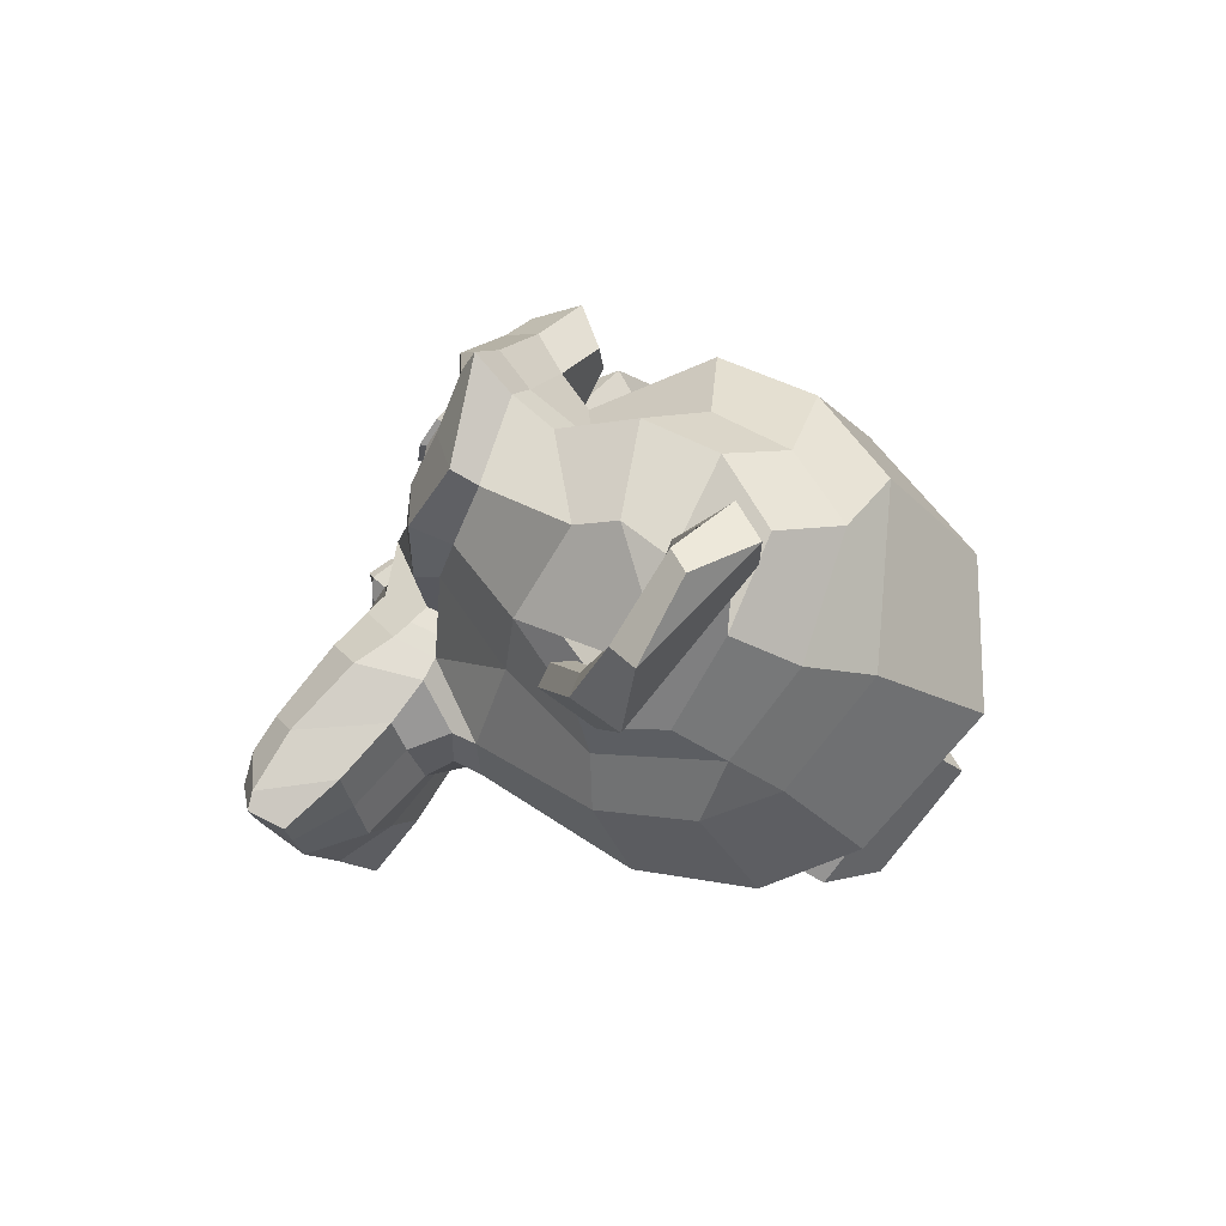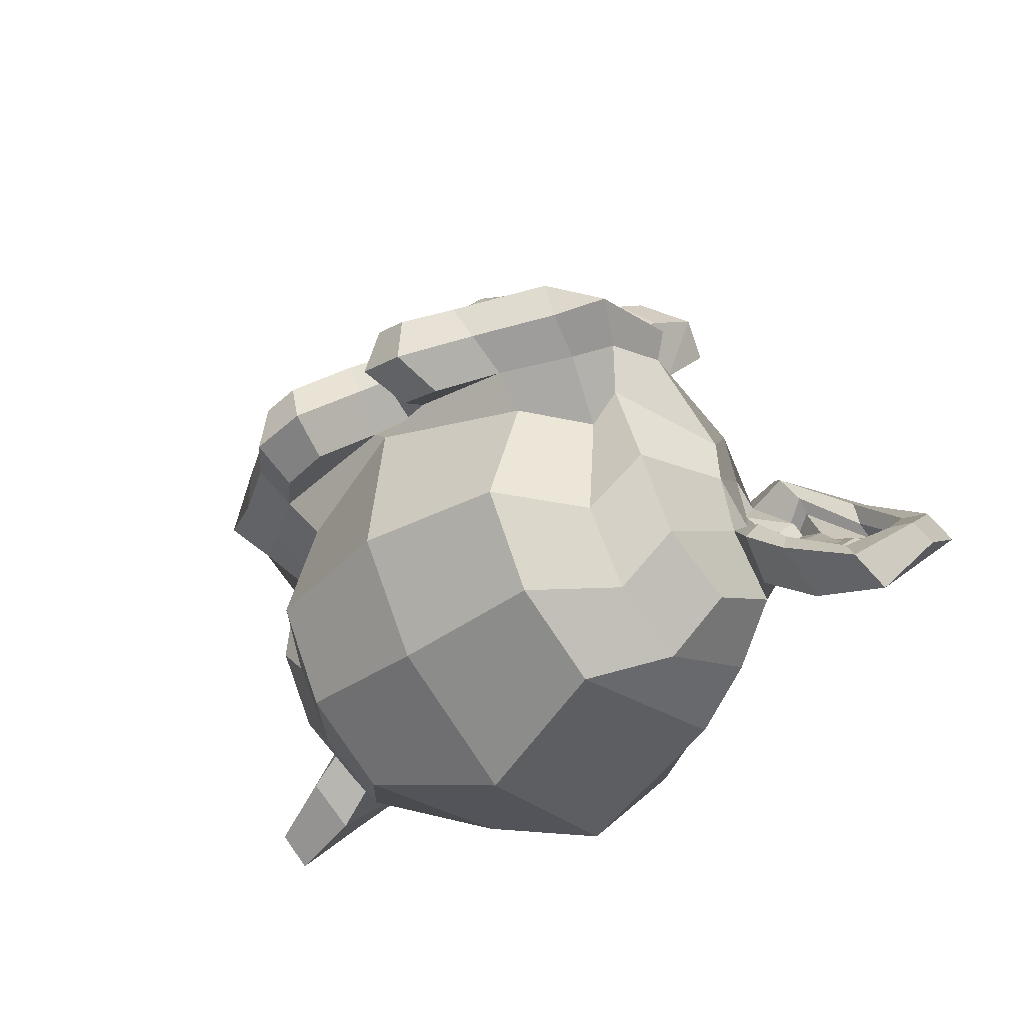
<metadata>
{"format":"obj","ext":"obj","renderer":"f3d","projection":"perspective","resolution":1024,"background":"white","views":[{"elev":-16.4,"azim":108.0,"up":"+Y"},{"elev":-35.9,"azim":-135.8,"up":"+Z"}]}
</metadata>
<code>
o Suzanne
v 13.12 30.21 13.78
v -13.12 30.21 13.78
v 15 27.07 13.45
v -15 27.07 13.45
v 16.41 24 11.79
v -16.41 24 11.79
v 10.55 23.05 14.23
v -10.55 23.05 14.23
v 10.55 26.3 15.4
v -10.55 26.3 15.4
v 10.55 29.82 14.75
v -10.55 29.82 14.75
v 8.203 30.83 14.47
v -8.203 30.83 14.47
v 6.094 28.17 14.66
v -6.094 28.17 14.66
v 4.688 25.42 13.36
v -4.688 25.42 13.36
v 2.344 29.75 9.769
v -2.344 29.75 9.769
v 4.219 31.48 11.68
v -4.219 31.48 11.68
v 7.266 32.58 12.9
v -7.266 32.58 12.9
v 8.203 34.49 11.18
v -8.203 34.49 11.18
v 6.094 34.79 8.705
v -6.094 34.79 8.705
v 4.688 33.95 5.674
v -4.688 33.95 5.674
v 10.55 35.06 3.409
v -10.55 35.06 3.409
v 10.55 35.71 6.928
v -10.55 35.71 6.928
v 10.55 34.87 10.2
v -10.55 34.87 10.2
v 13.12 33.86 10.48
v -13.12 33.86 10.48
v 15 33.69 7.486
v -15 33.69 7.486
v 16.41 32.54 4.107
v -16.41 32.54 4.107
v 18.75 27.87 7.679
v -18.75 27.87 7.679
v 16.88 30.07 10.12
v -16.88 30.07 10.12
v 14.06 31.79 12.03
v -14.06 31.79 12.03
v 14.3 32.11 12.38
v -14.3 32.11 12.38
v 13.36 34.35 10.67
v -13.36 34.35 10.67
v 10.55 35.69 10.41
v -10.55 35.69 10.41
v 7.969 35.14 11.54
v -7.969 35.14 11.54
v 6.797 33.05 13.43
v -6.797 33.05 13.43
v 7.969 31.13 15.15
v -7.969 31.13 15.15
v 10.55 33.2 13.6
v -10.55 33.2 13.6
v 10.55 29.95 15.59
v -10.55 29.95 15.59
v 13.36 30.35 14.28
v -13.36 30.35 14.28
v 0 35.66 7.921
v 0 35.48 11.23
v 0 10.77 30.02
v 0 19.72 23.85
v 0 23 21.53
v 0 8.365 31.55
v 0 32.31 5.256
v 0 35.34 1.266
v 0 20.23 -30.23
v 0 6.626 -30.28
v 0 -3.876 -19.87
v 0 -4.412 -0.1533
v 6.094 18.29 16.3
v -6.094 18.29 16.3
v 9.375 12.87 21.5
v -9.375 12.87 21.5
v 10.55 7.127 26.67
v -10.55 7.127 26.67
v 11.02 1.988 29.72
v -11.02 1.988 29.72
v 9.844 0.6123 30.65
v -9.844 0.6123 30.65
v 5.391 0.7171 31.81
v -5.391 0.7171 31.81
v 0 0.8392 32.65
v 13.12 18.71 14.67
v -13.12 18.71 14.67
v 18.98 21.13 12.8
v -18.98 21.13 12.8
v 24.84 23.43 6.948
v -24.84 23.43 6.948
v 25.78 32.68 4.612
v -25.78 32.68 4.612
v 21.33 34.53 4.211
v -21.33 34.53 4.211
v 14.77 38.39 3.252
v -14.77 38.39 3.252
v 9.609 42.82 1.16
v -9.609 42.82 1.16
v 4.688 42.42 2.467
v -4.688 42.42 2.467
v 1.875 37.21 6.841
v -1.875 37.21 6.841
v 4.922 35.94 8.931
v -4.922 35.94 8.931
v 3.75 33.34 10.95
v -3.75 33.34 10.95
v 6.094 28.17 14.66
v -6.094 28.17 14.66
v 11.25 25.64 15.36
v -11.25 25.64 15.36
v 14.77 26.06 13.72
v -14.77 26.06 13.72
v 18.75 28.38 10.69
v -18.75 28.38 10.69
v 19.22 30.82 8.497
v -19.22 30.82 8.497
v 18.05 32.87 7.277
v -18.05 32.87 7.277
v 12.89 35.36 7.242
v -12.89 35.36 7.242
v 7.5 36.84 7.485
v -7.5 36.84 7.485
v 0 8.853 31.74
v 3.281 9.898 30.8
v -3.281 9.898 30.8
v 3.516 6.815 32.63
v -3.516 6.815 32.63
v 1.875 5.456 33.22
v -1.875 5.456 33.22
v 0 5.125 33.21
v 0 21.88 20.64
v 0 22.94 19.37
v 3.047 22.77 19.53
v -3.047 22.77 19.53
v 3.75 21.18 21.27
v -3.75 21.18 21.27
v 2.578 19.63 22.35
v -2.578 19.63 22.35
v 11.95 23.62 15.92
v -11.95 23.62 15.92
v 18.52 24.95 12.84
v -18.52 24.95 12.84
v 21.8 27.78 9.334
v -21.8 27.78 9.334
v 22.27 32.71 7.103
v -22.27 32.71 7.103
v 20.62 35 7.886
v -20.62 35 7.886
v 13.12 39.37 6.788
v -13.12 39.37 6.788
v 9.375 42.24 5.777
v -9.375 42.24 5.777
v 6.094 42.03 6.596
v -6.094 42.03 6.596
v 3.047 37.7 10.19
v -3.047 37.7 10.19
v 3.75 25.23 20.15
v -3.75 25.23 20.15
v 6.328 15.52 24.79
v -6.328 15.52 24.79
v 7.5 9.305 29.44
v -7.5 9.305 29.44
v 7.969 6.222 31.27
v -7.969 6.222 31.27
v 7.031 3.505 32.46
v -7.031 3.505 32.46
v 4.922 3.156 32.77
v -4.922 3.156 32.77
v 0 2.965 33.26
v 0 26.81 15.26
v 0 31.25 12.83
v 9.844 36.7 6.98
v -9.844 36.7 6.98
v 4.922 29.37 13.9
v -4.922 29.37 13.9
v 3.984 31.09 12.66
v -3.984 31.09 12.66
v 3.516 10.59 30.17
v -3.516 10.59 30.17
v 2.344 16.31 25.66
v -2.344 16.31 25.66
v 0 16.31 25.66
v 0 18.76 23.13
v 2.812 20.77 22.91
v -2.812 20.77 22.91
v 3.984 22.13 22.31
v -3.984 22.13 22.31
v 3.281 23.9 20.08
v -3.281 23.9 20.08
v 1.172 24.08 19.93
v -1.172 24.08 19.93
v 0 23.28 22.54
v 1.406 24.18 21.09
v -1.406 24.18 21.09
v 2.812 24.01 21.25
v -2.812 24.01 21.25
v 3.281 22.75 23.01
v -3.281 22.75 23.01
v 2.344 21.76 22.96
v -2.344 21.76 22.96
v 0 20.89 23.74
v 7.734 15.35 18.64
v -7.734 15.35 18.64
v 4.922 20.05 20.71
v -4.922 20.05 20.71
v 5.391 18.48 22.12
v -5.391 18.48 22.12
v 7.031 16.74 17.38
v -7.031 16.74 17.38
v 0 5.473 32.89
v 1.406 5.647 32.74
v -1.406 5.647 32.74
v 2.812 7.163 32.32
v -2.812 7.163 32.32
v 2.812 9.218 31.1
v -2.812 9.218 31.1
v 0 6.936 30.31
v 2.812 7.79 29.86
v -2.812 7.79 29.86
v 2.812 5.926 30.59
v -2.812 5.926 30.59
v 1.406 4.898 31.2
v -1.406 4.898 31.2
v 0 4.724 31.36
v 5.156 31.74 13.03
v -5.156 31.74 13.03
v 5.625 30.19 14.11
v -5.625 30.19 14.11
v 10.08 35.97 8.269
v -10.08 35.97 8.269
v 8.203 36.11 8.775
v -8.203 36.11 8.775
v 12.66 35.59 9.245
v -12.66 35.59 9.245
v 16.88 32.98 8.444
v -16.88 32.98 8.444
v 17.58 31.43 9.525
v -17.58 31.43 9.525
v 17.34 29.18 11.23
v -17.34 29.18 11.23
v 14.3 27.87 13.99
v -14.3 27.87 13.99
v 11.25 27.47 15.29
v -11.25 27.47 15.29
v 6.797 29.3 15.22
v -6.797 29.3 15.22
v 5.391 33.48 11.46
v -5.391 33.48 11.46
v 6.328 35.22 9.89
v -6.328 35.22 9.89
v 7.031 34.4 9.681
v -7.031 34.4 9.681
v 5.859 33.01 10.94
v -5.859 33.01 10.94
v 7.266 29.18 14.39
v -7.266 29.18 14.39
v 11.25 27.68 14.47
v -11.25 27.68 14.47
v 13.83 27.91 13.32
v -13.83 27.91 13.32
v 16.41 29.37 10.74
v -16.41 29.37 10.74
v 16.64 30.94 9.333
v -16.64 30.94 9.333
v 15.94 32.31 8.41
v -15.94 32.31 8.41
v 12.42 34.94 8.879
v -12.42 34.94 8.879
v 8.438 35.43 9.071
v -8.438 35.43 9.071
v 10.08 35.29 8.566
v -10.08 35.29 8.566
v 6.094 30.07 13.27
v -6.094 30.07 13.27
v 5.859 31.29 12.17
v -5.859 31.29 12.17
v 3.281 33.69 4.333
v -3.281 33.69 4.333
v 5.859 38.37 0.4295
v -5.859 38.37 0.4295
v 10.08 38.43 -0.5636
v -10.08 38.43 -0.5636
v 14.53 34.68 1.232
v -14.53 34.68 1.232
v 20.39 31.16 1.877
v -20.39 31.16 1.877
v 23.91 29.49 2.121
v -23.91 29.49 2.121
v 23.2 22.37 5.067
v -23.2 22.37 5.067
v 18.05 19.49 9.231
v -18.05 19.49 9.231
v 13.12 18.5 12.33
v -13.12 18.5 12.33
v 0 37.01 -11.59
v 0 31.56 -21.5
v 0 -6.662 -11.06
v 0 4.668 13.43
v 0 -1.339 29.88
v 0 0.1404 23.82
v 0 4.895 18.59
v 0 6.027 15.99
v 25.55 17.5 -3.486
v -25.55 17.5 -3.486
v 25.78 17.38 -7.475
v -25.78 17.38 -7.475
v 23.2 8.32 -15.09
v -23.2 8.32 -15.09
v 13.83 6.819 -24.46
v -13.83 6.819 -24.46
v 22.03 11.55 2.509
v -22.03 11.55 2.509
v 17.81 5.1 -1.148
v -17.81 5.1 -1.148
v 19.22 2.38 -9.423
v -19.22 2.38 -9.423
v 10.08 -0.9311 -15.9
v -10.08 -0.9311 -15.9
v 7.031 11.5 16.11
v -7.031 11.5 16.11
v 5.391 7.124 14.06
v -5.391 7.124 14.06
v 8.672 3.015 22.81
v -8.672 3.015 22.81
v 7.5 7.874 18.75
v -7.5 7.874 18.75
v 9.844 -1.2 27.23
v -9.844 -1.2 27.23
v 4.219 1.656 23.4
v -4.219 1.656 23.4
v 3.75 6.376 18.83
v -3.75 6.376 18.83
v 4.922 -1.113 28.73
v -4.922 -1.113 28.73
v 6.562 13.54 15.23
v -6.562 13.54 15.23
v 6.328 15.54 15
v -6.328 15.54 15
v 6.094 17.39 14.6
v -6.094 17.39 14.6
v 6.328 5.765 11.5
v -6.328 5.765 11.5
v 8.906 -1.119 0.3512
v -8.906 -1.119 0.3512
v 10.31 -2.95 -9.038
v -10.31 -2.95 -9.038
v 13.59 22.83 -25.94
v -13.59 22.83 -25.94
v 13.59 30.5 -20.23
v -13.59 30.5 -20.23
v 13.59 34.87 -11.87
v -13.59 34.87 -11.87
v 13.83 31.48 -0.9278
v -13.83 31.48 -0.9278
v 21.8 26.98 -0.6655
v -21.8 26.98 -0.6655
v 18.98 26.93 -2.826
v -18.98 26.93 -2.826
v 19.22 27.95 -12.9
v -19.22 27.95 -12.9
v 23.91 26.23 -8.505
v -23.91 26.23 -8.505
v 23.91 22.59 -15
v -23.91 22.59 -15
v 19.22 23.98 -19.41
v -19.22 23.98 -19.41
v 19.22 17.39 -23.57
v -19.22 17.39 -23.57
v 23.91 15.98 -18.83
v -23.91 15.98 -18.83
v 18.52 6.733 -19.65
v -18.52 6.733 -19.65
v 14.53 0.7246 -12.66
v -14.53 0.7246 -12.66
v 24.61 14.42 -11.12
v -24.61 14.42 -11.12
v 12.19 10.33 6.76
v -12.19 10.33 6.76
v 12.89 2.591 -0.782
v -12.89 2.591 -0.782
v 26.72 15.53 -13.38
v -26.72 15.53 -13.38
v 23.2 5.536 0.0361
v -23.2 5.536 0.0361
v 31.17 2.329 -5.277
v -31.17 2.329 -5.277
v 38.44 3.774 -10.68
v -38.44 3.774 -10.68
v 40.55 9.852 -15.84
v -40.55 9.852 -15.84
v 37.03 14.03 -19.6
v -37.03 14.03 -19.6
v 30.7 15.53 -16.53
v -30.7 15.53 -16.53
v 30.47 14.61 -14.76
v -30.47 14.61 -14.76
v 35.62 13.09 -17.49
v -35.62 13.09 -17.49
v 37.97 9.469 -14.86
v -37.97 9.469 -14.86
v 36.33 4.767 -10.63
v -36.33 4.767 -10.63
v 30.94 4.193 -6.009
v -30.94 4.193 -6.009
v 24.84 6.946 -1.55
v -24.84 6.946 -1.55
v 27.66 14.8 -12.09
v -27.66 14.8 -12.09
v 28.36 12.17 -12.56
v -28.36 12.17 -12.56
v 26.48 6.423 -4.232
v -26.48 6.423 -4.232
v 31.17 3.809 -8.186
v -31.17 3.809 -8.186
v 35.62 4.331 -11.81
v -35.62 4.331 -11.81
v 37.03 7.814 -14.95
v -37.03 7.814 -14.95
v 35.16 10.41 -16.97
v -35.16 10.41 -16.97
v 30.7 11.63 -14.91
v -30.7 11.63 -14.91
v 25.31 13.39 -10.51
v -25.31 13.39 -10.51
v 25.08 9.523 -9.546
v -25.08 9.523 -9.546
v 22.73 7.781 -7.978
v -22.73 7.781 -7.978
v 24.61 7.607 -7.821
v -24.61 7.607 -7.821
v 25.31 6.039 -6.41
v -25.31 6.039 -6.41
v 24.38 5.343 -5.782
v -24.38 5.343 -5.782
v 21.8 9.769 -1.568
v -21.8 9.769 -1.568
v 21.56 7.207 -3.361
v -21.56 7.207 -3.361
v 21.56 8.287 -4.964
v -21.56 8.287 -4.964
v 23.91 11.47 -8.78
v -23.91 11.47 -8.78
v 26.72 11.25 -10.78
v -26.72 11.25 -10.78
v 26.72 9.975 -11.85
v -26.72 9.975 -11.85
v 24.38 4.402 -6.828
v -24.38 4.402 -6.828
v 25.55 5.098 -7.455
v -25.55 5.098 -7.455
v 24.84 6.492 -8.709
v -24.84 6.492 -8.709
v 22.97 6.84 -9.023
v -22.97 6.84 -9.023
v 25.31 8.582 -10.59
v -25.31 8.582 -10.59
v 31.17 10.18 -15.82
v -31.17 10.18 -15.82
v 35.62 9.12 -17.7
v -35.62 9.12 -17.7
v 37.73 6.699 -15.83
v -37.73 6.699 -15.83
v 36.33 3.373 -12.52
v -36.33 3.373 -12.52
v 31.41 2.711 -9.405
v -31.41 2.711 -9.405
v 26.48 5.5 -5.608
v -26.48 5.5 -5.608
v 28.59 10.72 -13.47
v -28.59 10.72 -13.47
v 26.72 7.032 -9.511
v -26.72 7.032 -9.511
v 28.12 5.83 -8.744
v -28.12 5.83 -8.744
v 30 6.596 -10.7
v -30 6.596 -10.7
v 28.83 7.955 -11.29
v -28.83 7.955 -11.29
v 30.47 8.878 -13.07
v -30.47 8.878 -13.07
v 31.64 7.676 -12.3
v -31.64 7.676 -12.3
v 33.28 8.041 -12.94
v -33.28 8.041 -12.94
v 32.58 9.435 -14.2
v -32.58 9.435 -14.2
v 30.7 11.21 -19.58
v -30.7 11.21 -19.58
v 37.5 10.65 -21.6
v -37.5 10.65 -21.6
v 41.02 7.762 -17.11
v -41.02 7.762 -17.11
v 39.38 1.735 -12.94
v -39.38 1.735 -12.94
v 31.17 -0.6161 -9.248
v -31.17 -0.6161 -9.248
v 23.67 1.806 -4.806
v -23.67 1.806 -4.806
v 25.78 12.03 -16.22
v -25.78 12.03 -16.22
f 47 1 3 45
f 4 2 48 46
f 45 3 5 43
f 6 4 46 44
f 3 9 7 5
f 8 10 4 6
f 1 11 9 3
f 10 12 2 4
f 11 13 15 9
f 16 14 12 10
f 9 15 17 7
f 18 16 10 8
f 15 21 19 17
f 20 22 16 18
f 13 23 21 15
f 22 24 14 16
f 23 25 27 21
f 28 26 24 22
f 21 27 29 19
f 30 28 22 20
f 27 33 31 29
f 32 34 28 30
f 25 35 33 27
f 34 36 26 28
f 35 37 39 33
f 40 38 36 34
f 33 39 41 31
f 42 40 34 32
f 39 45 43 41
f 44 46 40 42
f 37 47 45 39
f 46 48 38 40
f 47 37 51 49
f 52 38 48 50
f 37 35 53 51
f 54 36 38 52
f 35 25 55 53
f 56 26 36 54
f 25 23 57 55
f 58 24 26 56
f 23 13 59 57
f 60 14 24 58
f 13 11 63 59
f 64 12 14 60
f 11 1 65 63
f 66 2 12 64
f 1 47 49 65
f 50 48 2 66
f 61 65 49
f 50 66 62
f 63 65 61
f 62 66 64
f 61 59 63
f 64 60 62
f 61 57 59
f 60 58 62
f 61 55 57
f 58 56 62
f 61 53 55
f 56 54 62
f 61 51 53
f 54 52 62
f 61 49 51
f 52 50 62
f 89 174 176 91
f 176 175 90 91
f 87 172 174 89
f 175 173 88 90
f 85 170 172 87
f 173 171 86 88
f 83 168 170 85
f 171 169 84 86
f 81 166 168 83
f 169 167 82 84
f 79 92 146 164
f 147 93 80 165
f 92 94 148 146
f 149 95 93 147
f 94 96 150 148
f 151 97 95 149
f 96 98 152 150
f 153 99 97 151
f 98 100 154 152
f 155 101 99 153
f 100 102 156 154
f 157 103 101 155
f 102 104 158 156
f 159 105 103 157
f 104 106 160 158
f 161 107 105 159
f 106 108 162 160
f 163 109 107 161
f 108 67 68 162
f 68 67 109 163
f 110 128 160 162
f 161 129 111 163
f 128 179 158 160
f 159 180 129 161
f 126 156 158 179
f 159 157 127 180
f 124 154 156 126
f 157 155 125 127
f 122 152 154 124
f 155 153 123 125
f 120 150 152 122
f 153 151 121 123
f 118 148 150 120
f 151 149 119 121
f 116 146 148 118
f 149 147 117 119
f 114 164 146 116
f 147 165 115 117
f 114 181 177 164
f 177 182 115 165
f 110 162 68 112
f 68 163 111 113
f 112 68 178 183
f 178 68 113 184
f 177 181 183 178
f 184 182 177 178
f 135 137 176 174
f 176 137 136 175
f 133 135 174 172
f 175 136 134 173
f 131 133 172 170
f 173 134 132 171
f 166 187 185 168
f 186 188 167 169
f 131 170 168 185
f 169 171 132 186
f 144 190 189 187
f 189 190 145 188
f 185 187 189 69
f 189 188 186 69
f 130 131 185 69
f 186 132 130 69
f 142 193 191 144
f 192 194 143 145
f 140 195 193 142
f 194 196 141 143
f 139 197 195 140
f 196 198 139 141
f 138 71 197 139
f 198 71 138 139
f 190 144 191 70
f 192 145 190 70
f 70 191 206 208
f 207 192 70 208
f 71 199 200 197
f 201 199 71 198
f 197 200 202 195
f 203 201 198 196
f 195 202 204 193
f 205 203 196 194
f 193 204 206 191
f 207 205 194 192
f 199 204 202 200
f 203 205 199 201
f 199 208 206 204
f 207 208 199 205
f 139 140 164 177
f 165 141 139 177
f 140 142 211 164
f 212 143 141 165
f 142 144 213 211
f 214 145 143 212
f 144 187 166 213
f 167 188 145 214
f 81 209 213 166
f 214 210 82 167
f 209 215 211 213
f 212 216 210 214
f 79 164 211 215
f 212 165 80 216
f 131 130 72 222
f 72 130 132 223
f 133 131 222 220
f 223 132 134 221
f 135 133 220 218
f 221 134 136 219
f 137 135 218 217
f 219 136 137 217
f 217 218 229 231
f 230 219 217 231
f 218 220 227 229
f 228 221 219 230
f 220 222 225 227
f 226 223 221 228
f 222 72 224 225
f 224 72 223 226
f 224 231 229 225
f 230 231 224 226
f 225 229 227
f 228 230 226
f 183 181 234 232
f 235 182 184 233
f 112 183 232 254
f 233 184 113 255
f 110 112 254 256
f 255 113 111 257
f 181 114 252 234
f 253 115 182 235
f 114 116 250 252
f 251 117 115 253
f 116 118 248 250
f 249 119 117 251
f 118 120 246 248
f 247 121 119 249
f 120 122 244 246
f 245 123 121 247
f 122 124 242 244
f 243 125 123 245
f 124 126 240 242
f 241 127 125 243
f 126 179 236 240
f 237 180 127 241
f 179 128 238 236
f 239 129 180 237
f 128 110 256 238
f 257 111 129 239
f 238 256 258 276
f 259 257 239 277
f 236 238 276 278
f 277 239 237 279
f 240 236 278 274
f 279 237 241 275
f 242 240 274 272
f 275 241 243 273
f 244 242 272 270
f 273 243 245 271
f 246 244 270 268
f 271 245 247 269
f 248 246 268 266
f 269 247 249 267
f 250 248 266 264
f 267 249 251 265
f 252 250 264 262
f 265 251 253 263
f 234 252 262 280
f 263 253 235 281
f 256 254 260 258
f 261 255 257 259
f 254 232 282 260
f 283 233 255 261
f 232 234 280 282
f 281 235 233 283
f 67 108 284 73
f 285 109 67 73
f 108 106 286 284
f 287 107 109 285
f 106 104 288 286
f 289 105 107 287
f 104 102 290 288
f 291 103 105 289
f 102 100 292 290
f 293 101 103 291
f 100 98 294 292
f 295 99 101 293
f 98 96 296 294
f 297 97 99 295
f 96 94 298 296
f 299 95 97 297
f 94 92 300 298
f 301 93 95 299
f 308 309 328 338
f 329 309 308 339
f 307 308 338 336
f 339 308 307 337
f 306 307 336 340
f 337 307 306 341
f 89 91 306 340
f 306 91 90 341
f 87 89 340 334
f 341 90 88 335
f 85 87 334 330
f 335 88 86 331
f 83 85 330 332
f 331 86 84 333
f 330 336 338 332
f 339 337 331 333
f 330 334 340 336
f 341 335 331 337
f 326 332 338 328
f 339 333 327 329
f 81 83 332 326
f 333 84 82 327
f 209 342 344 215
f 345 343 210 216
f 81 326 342 209
f 343 327 82 210
f 79 215 344 346
f 345 216 80 347
f 79 346 300 92
f 301 347 80 93
f 77 324 352 304
f 353 325 77 304
f 304 352 350 78
f 351 353 304 78
f 78 350 348 305
f 349 351 78 305
f 305 348 328 309
f 329 349 305 309
f 326 328 348 342
f 349 329 327 343
f 296 298 318 310
f 319 299 297 311
f 76 316 324 77
f 325 317 76 77
f 302 358 356 303
f 357 359 302 303
f 303 356 354 75
f 355 357 303 75
f 75 354 316 76
f 317 355 75 76
f 292 294 362 364
f 363 295 293 365
f 364 362 368 366
f 369 363 365 367
f 366 368 370 372
f 371 369 367 373
f 372 370 376 374
f 377 371 373 375
f 314 378 374 376
f 375 379 315 377
f 316 354 374 378
f 375 355 317 379
f 354 356 372 374
f 373 357 355 375
f 356 358 366 372
f 367 359 357 373
f 358 360 364 366
f 365 361 359 367
f 290 292 364 360
f 365 293 291 361
f 74 360 358 302
f 359 361 74 302
f 284 286 288 290
f 289 287 285 291
f 284 290 360 74
f 361 291 285 74
f 73 284 74
f 74 285 73
f 294 296 310 362
f 311 297 295 363
f 310 312 368 362
f 369 313 311 363
f 312 382 370 368
f 371 383 313 369
f 314 376 370 382
f 371 377 315 383
f 348 350 386 384
f 387 351 349 385
f 318 384 386 320
f 387 385 319 321
f 298 300 384 318
f 385 301 299 319
f 300 344 342 384
f 343 345 301 385
f 342 348 384
f 385 349 343
f 300 346 344
f 345 347 301
f 314 322 380 378
f 381 323 315 379
f 316 378 380 324
f 381 379 317 325
f 320 386 380 322
f 381 387 321 323
f 350 352 380 386
f 381 353 351 387
f 324 380 352
f 353 381 325
f 400 388 414 402
f 415 389 401 403
f 400 402 404 398
f 405 403 401 399
f 398 404 406 396
f 407 405 399 397
f 396 406 408 394
f 409 407 397 395
f 394 408 410 392
f 411 409 395 393
f 392 410 412 390
f 413 411 393 391
f 410 420 418 412
f 419 421 411 413
f 408 422 420 410
f 421 423 409 411
f 406 424 422 408
f 423 425 407 409
f 404 426 424 406
f 425 427 405 407
f 402 428 426 404
f 427 429 403 405
f 402 414 416 428
f 417 415 403 429
f 318 320 444 442
f 445 321 319 443
f 320 390 412 444
f 413 391 321 445
f 310 318 442 312
f 443 319 311 313
f 382 430 414 388
f 415 431 383 389
f 412 418 440 444
f 441 419 413 445
f 438 446 444 440
f 445 447 439 441
f 434 446 438 436
f 439 447 435 437
f 432 448 446 434
f 447 449 433 435
f 430 448 432 450
f 433 449 431 451
f 414 430 450 416
f 451 431 415 417
f 312 448 430 382
f 431 449 313 383
f 312 442 446 448
f 447 443 313 449
f 442 444 446
f 447 445 443
f 416 450 452 476
f 453 451 417 477
f 450 432 462 452
f 463 433 451 453
f 432 434 460 462
f 461 435 433 463
f 434 436 458 460
f 459 437 435 461
f 436 438 456 458
f 457 439 437 459
f 438 440 454 456
f 455 441 439 457
f 440 418 474 454
f 475 419 441 455
f 428 416 476 464
f 477 417 429 465
f 426 428 464 466
f 465 429 427 467
f 424 426 466 468
f 467 427 425 469
f 422 424 468 470
f 469 425 423 471
f 420 422 470 472
f 471 423 421 473
f 418 420 472 474
f 473 421 419 475
f 458 456 480 478
f 481 457 459 479
f 478 480 482 484
f 483 481 479 485
f 484 482 488 486
f 489 483 485 487
f 486 488 490 492
f 491 489 487 493
f 464 476 486 492
f 487 477 465 493
f 452 484 486 476
f 487 485 453 477
f 452 462 478 484
f 479 463 453 485
f 458 478 462 460
f 463 479 459 461
f 454 474 480 456
f 481 475 455 457
f 472 482 480 474
f 481 483 473 475
f 470 488 482 472
f 483 489 471 473
f 468 490 488 470
f 489 491 469 471
f 466 492 490 468
f 491 493 467 469
f 464 492 466
f 467 493 465
f 392 390 504 502
f 505 391 393 503
f 394 392 502 500
f 503 393 395 501
f 396 394 500 498
f 501 395 397 499
f 398 396 498 496
f 499 397 399 497
f 400 398 496 494
f 497 399 401 495
f 388 400 494 506
f 495 401 389 507
f 494 502 504 506
f 505 503 495 507
f 494 496 500 502
f 501 497 495 503
f 496 498 500
f 501 499 497
f 314 382 388 506
f 389 383 315 507
f 314 506 504 322
f 505 507 315 323
f 320 322 504 390
f 505 323 321 391

</code>
